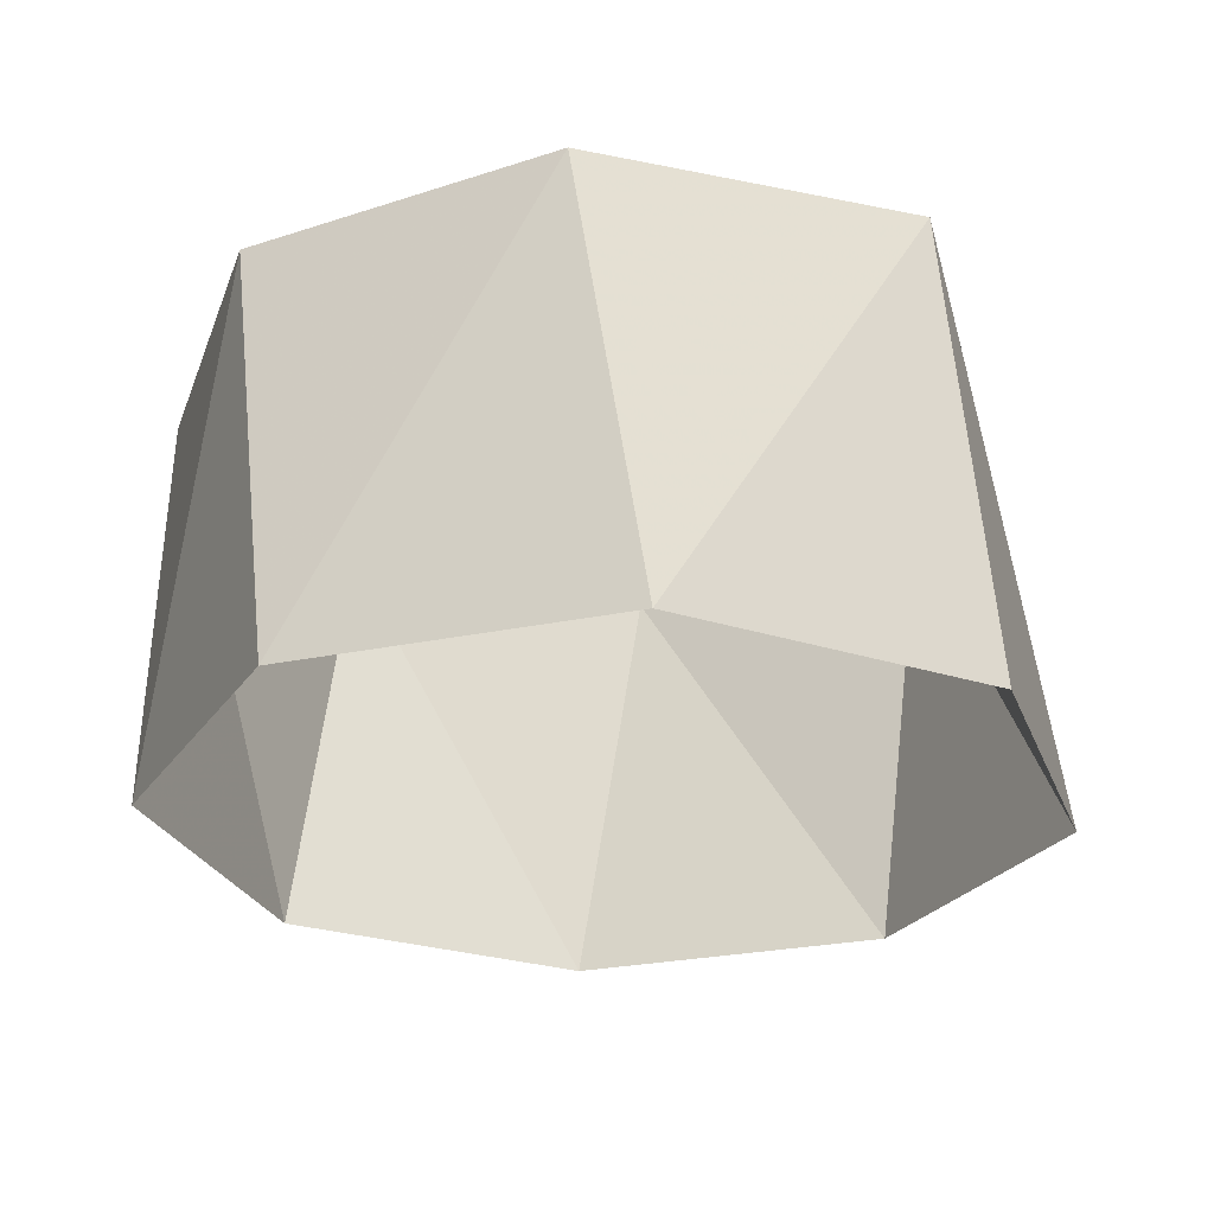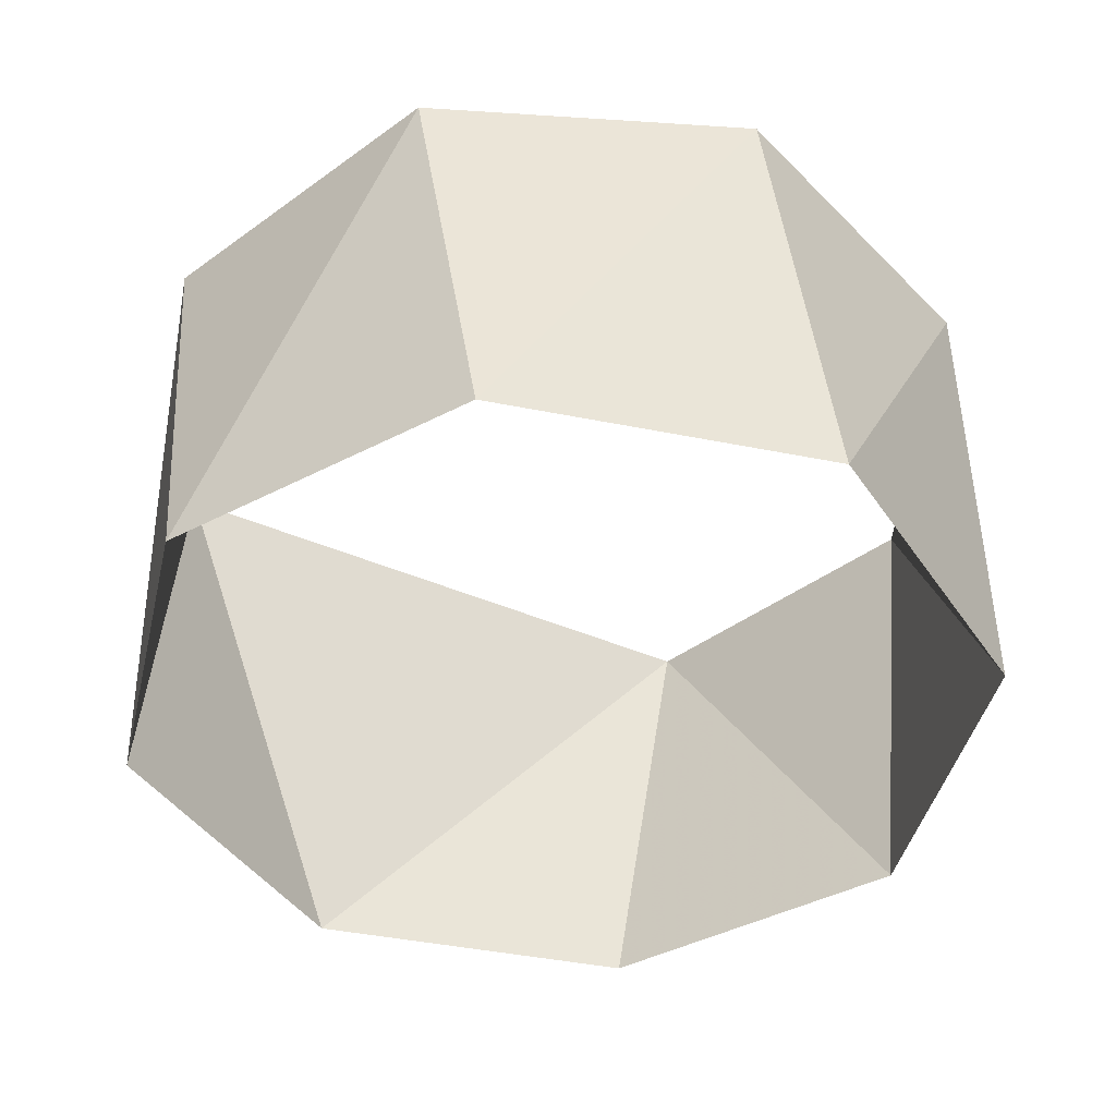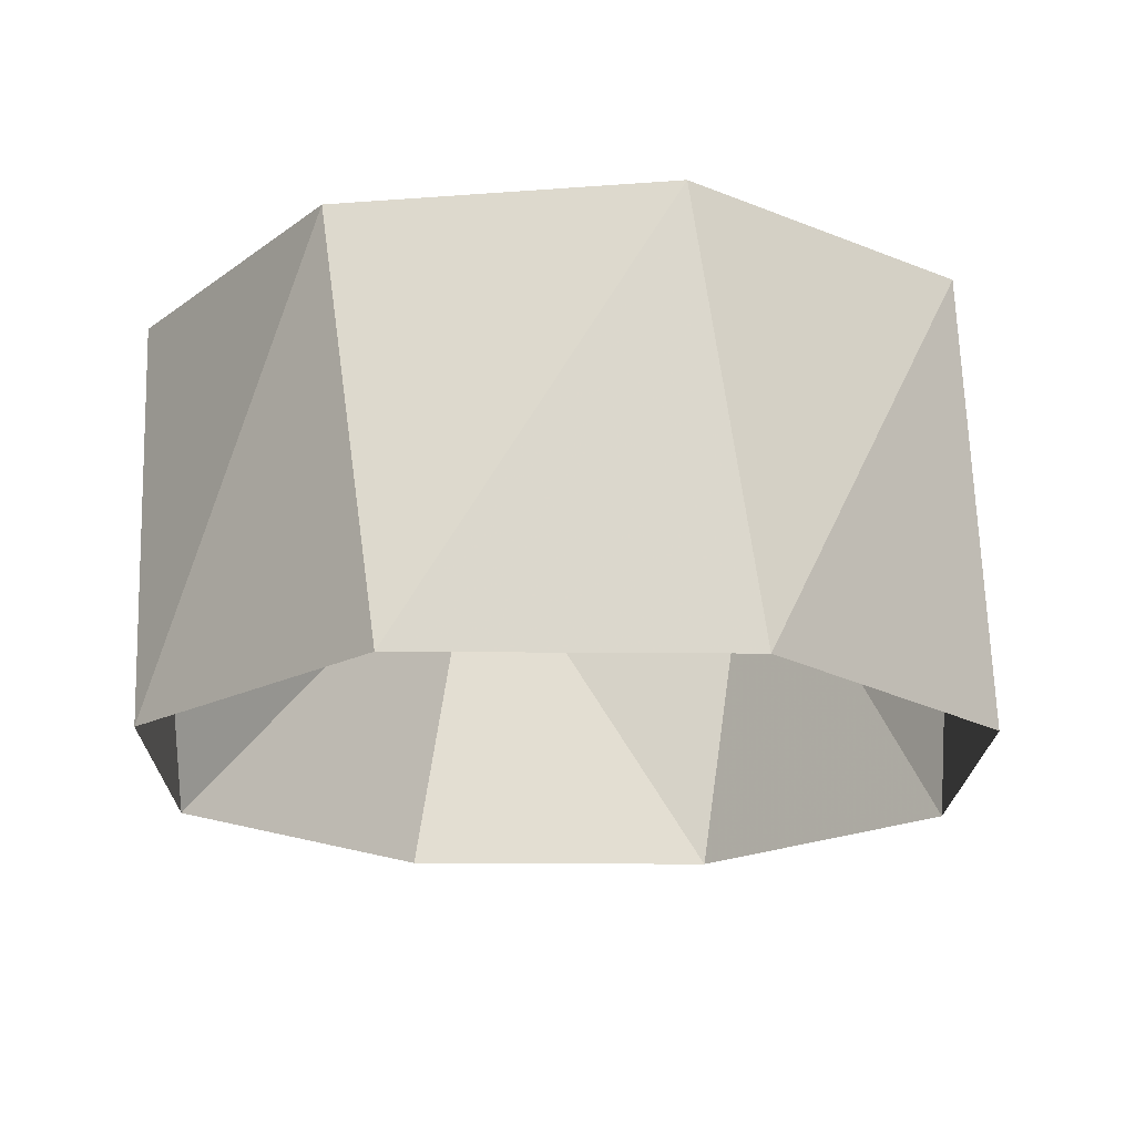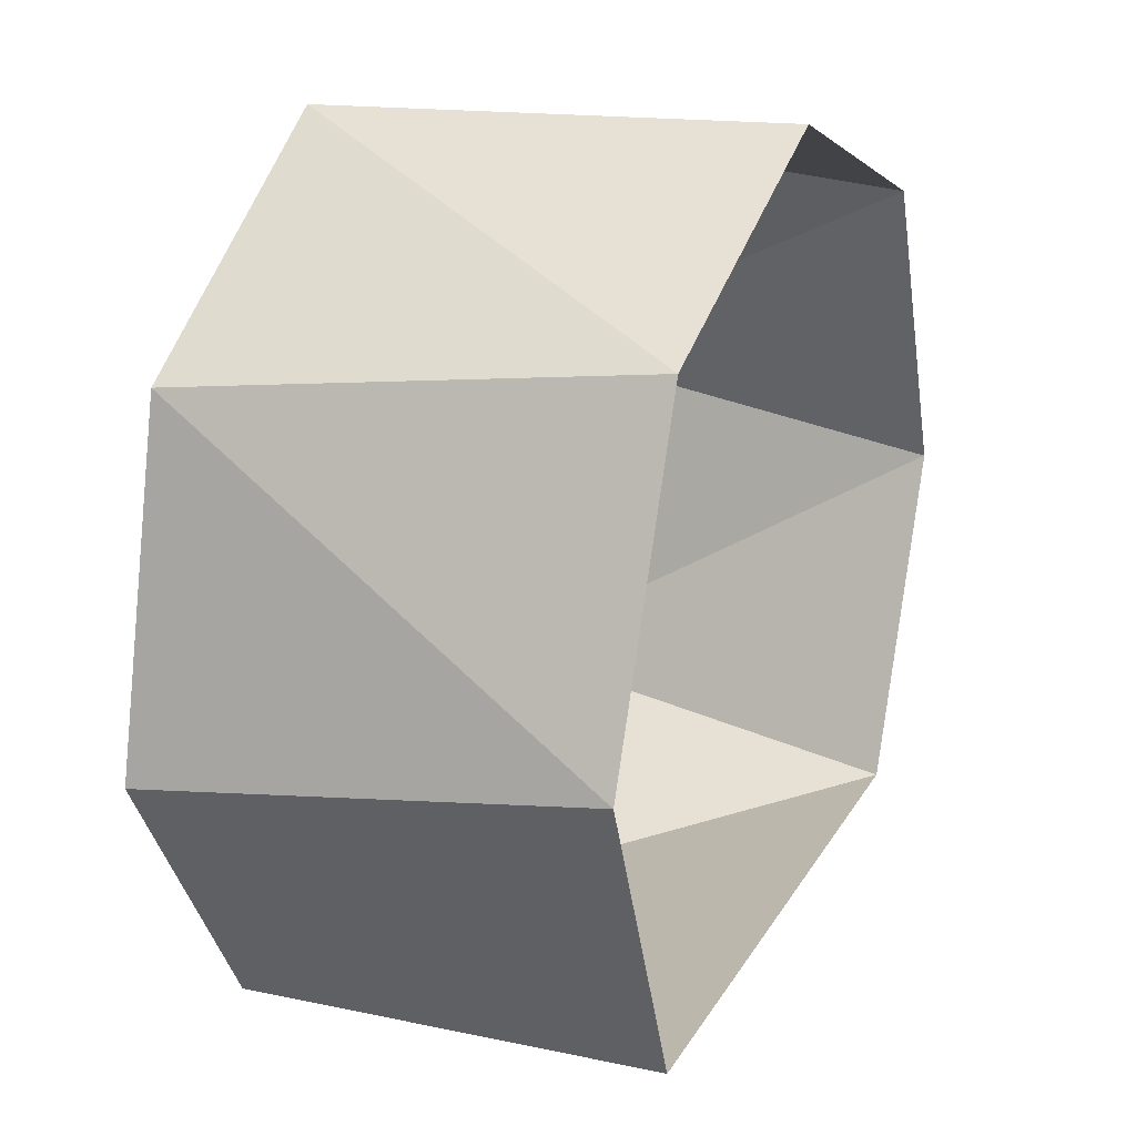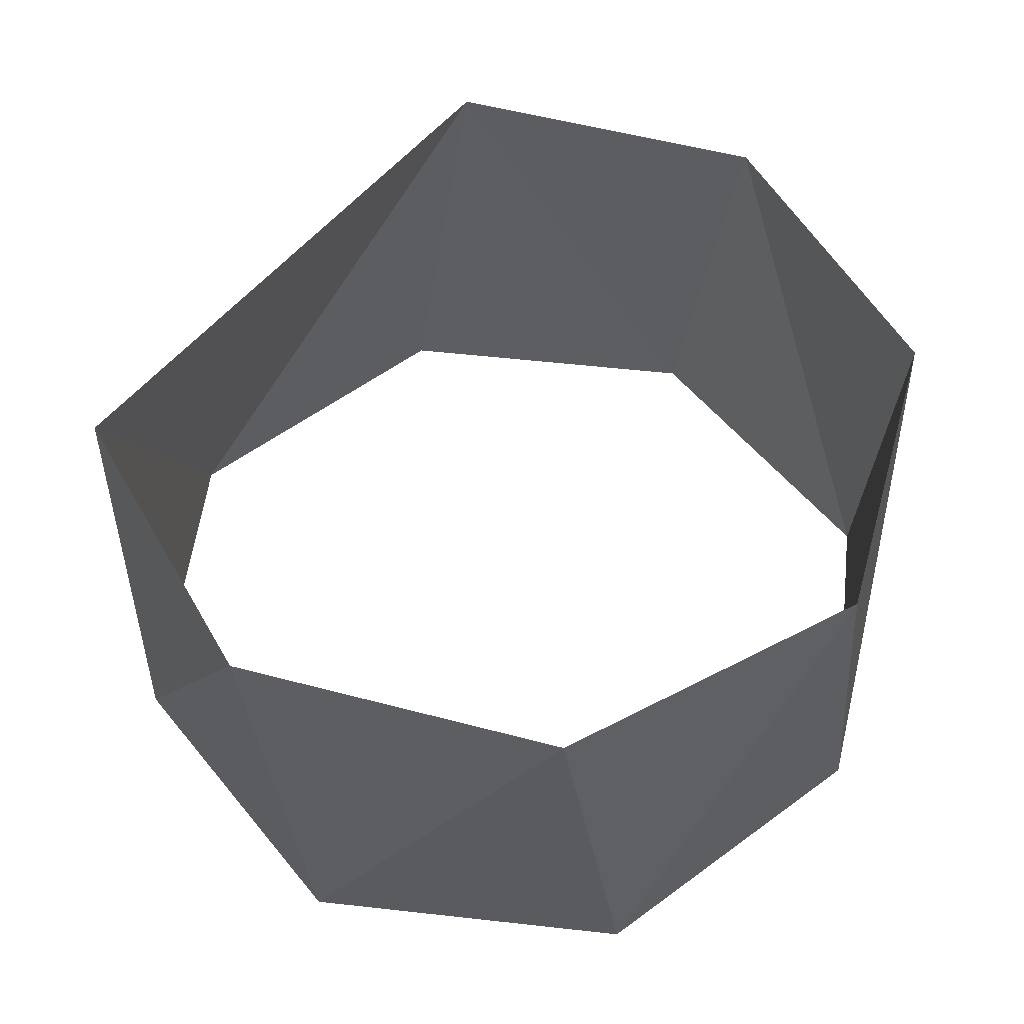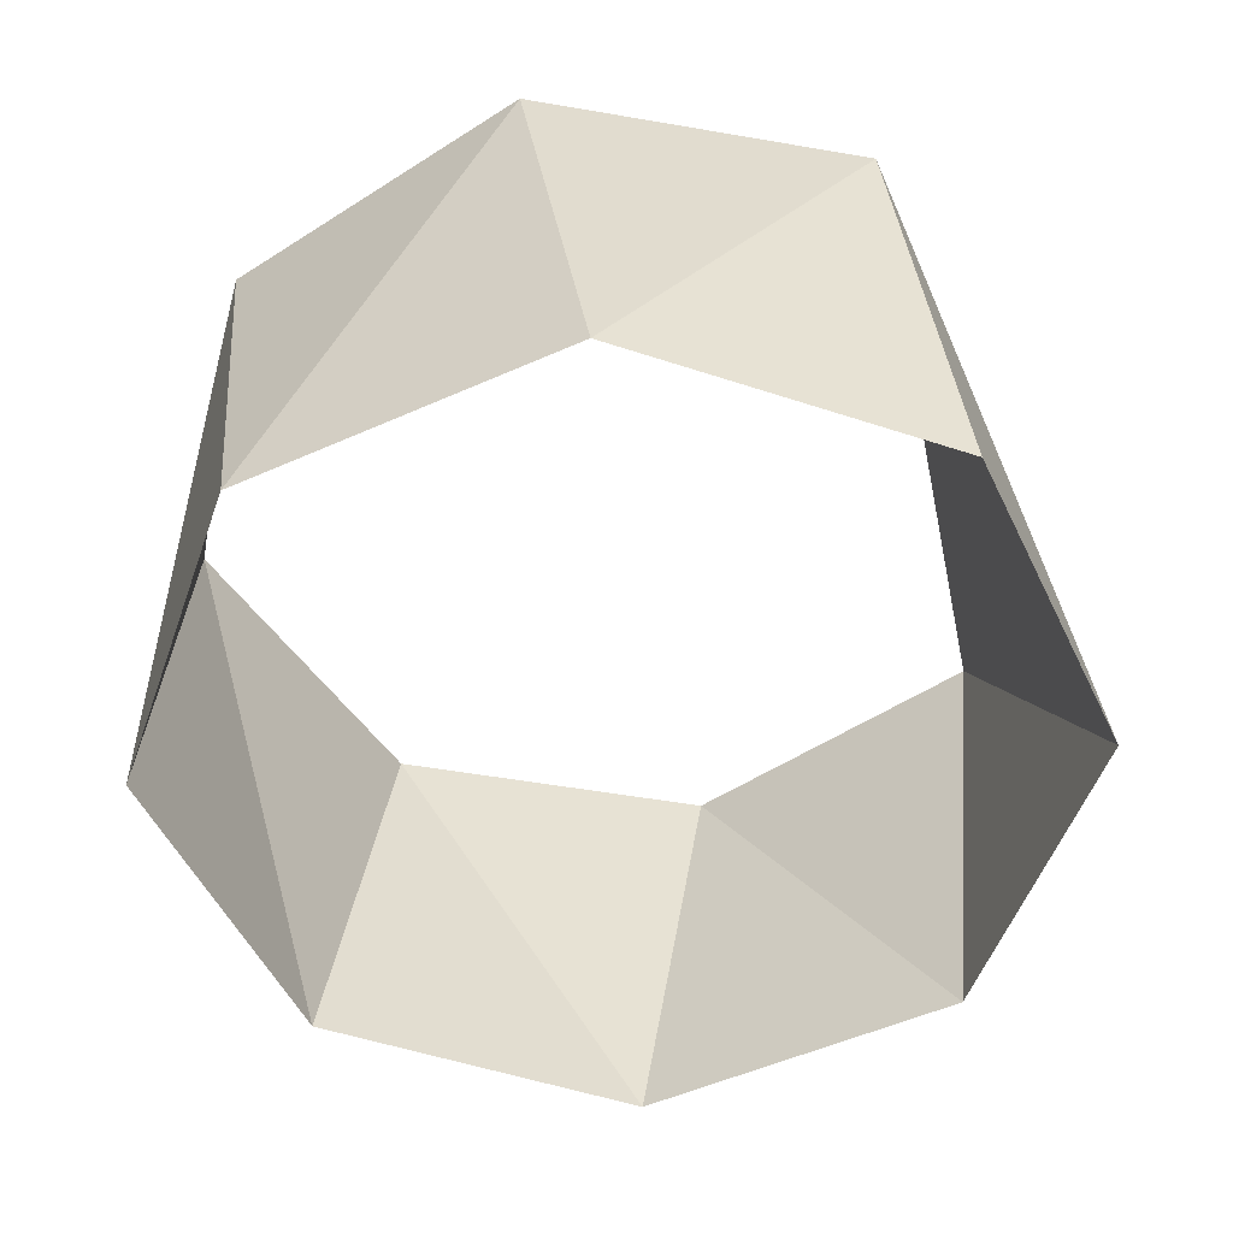
<metadata>
{"format":"obj","ext":"obj","renderer":"f3d","projection":"perspective","resolution":1024,"background":"white","views":[{"elev":-26.5,"azim":-85.3,"up":"+Z"},{"elev":-43.3,"azim":153.1,"up":"+Z"},{"elev":-19.5,"azim":120.5,"up":"+Z"},{"elev":21.8,"azim":-67.5,"up":"+Y"},{"elev":54.2,"azim":128.3,"up":"+Z"},{"elev":-53.0,"azim":-78.0,"up":"+Z"}]}
</metadata>
<code>
v 0.809 -0.5878 59
v 0.9877 0.1564 59
v 0.5878 0.809 59
v -0.1564 0.9877 59
v -0.809 0.5878 59
v -0.9877 -0.1564 59
v -0.5878 -0.809 59
v 0.1564 -0.9877 59
v 0.7071 -0.7071 60
v 1 -1.47e-15 60
v 1 -1.47e-15 60
v 0.7071 0.7071 60
v -2.455e-16 1 60
v -0.7071 0.7071 60
v -1 -1.961e-15 60
v -0.7071 -0.7071 60
f 8 16 7
f 7 16 6
f 16 6 15
f 6 15 5
f 15 5 14
f 5 14 4
f 14 4 13
f 4 13 3
f 13 3 12
f 3 12 2
f 12 2 11
f 11 2 10
f 2 10 1
f 10 1 9
f 1 9 8
f 9 8 16

</code>
